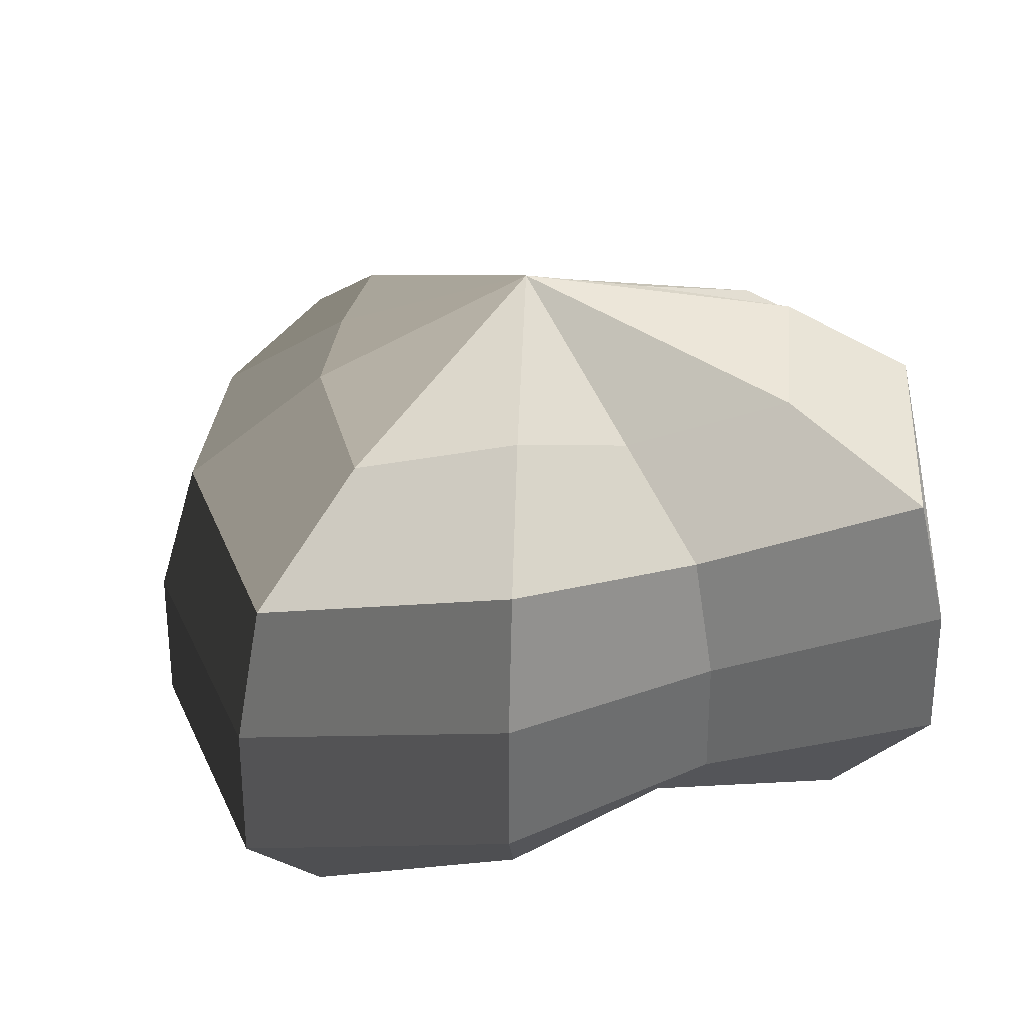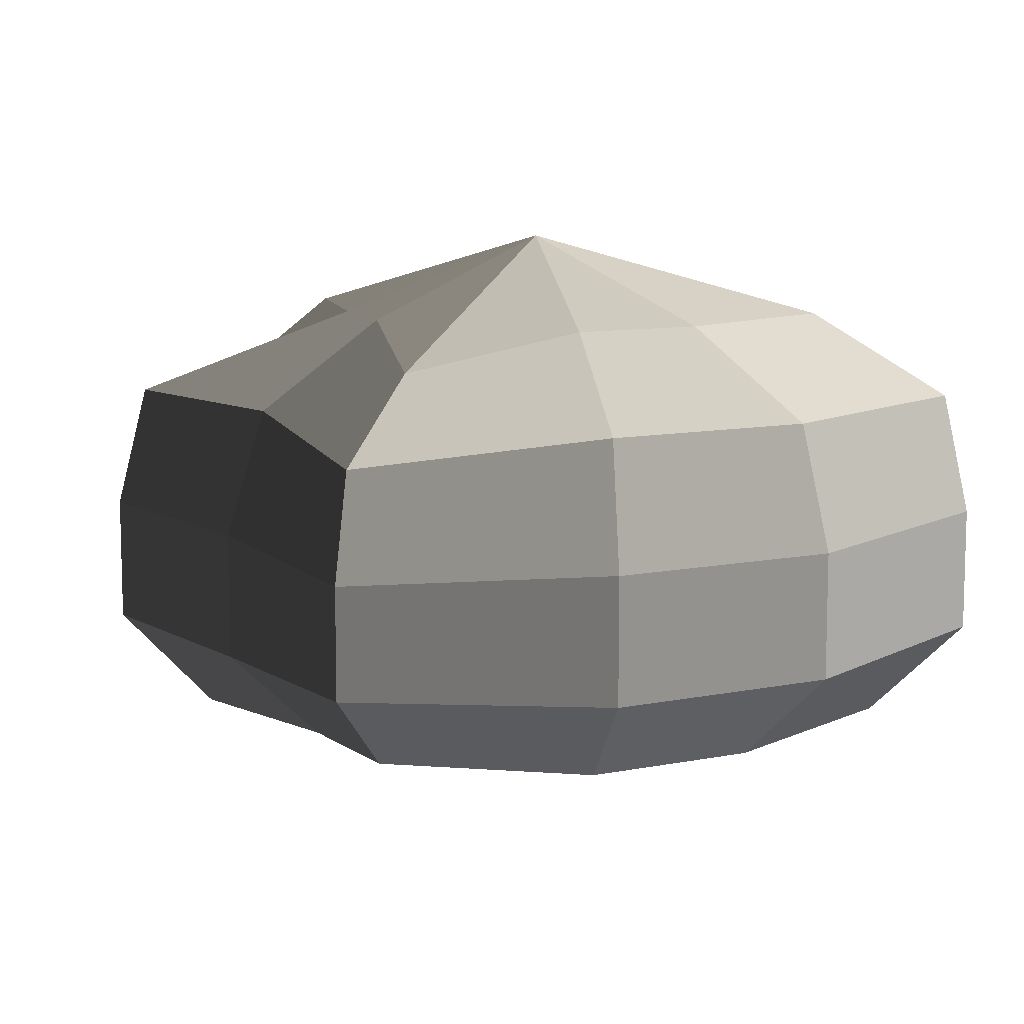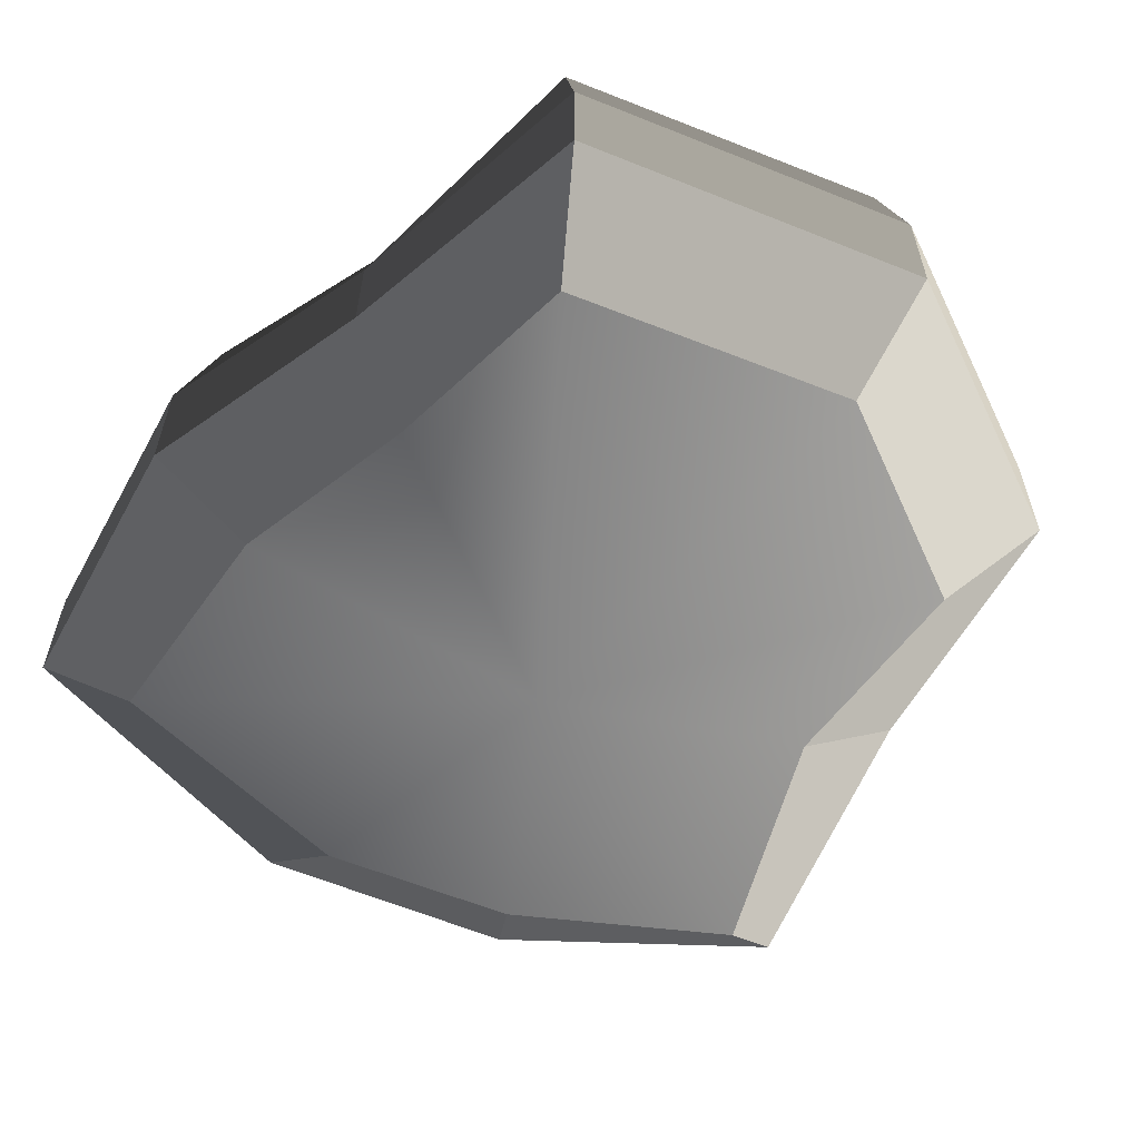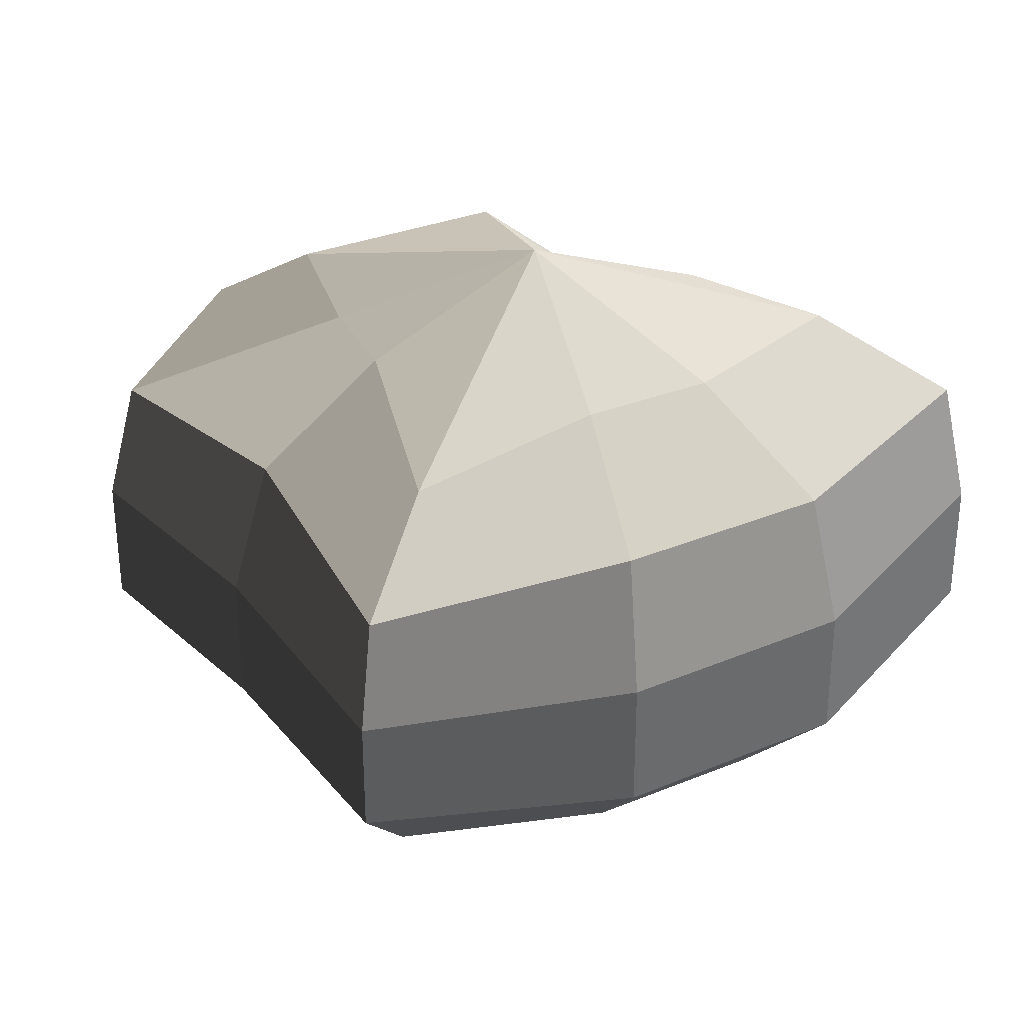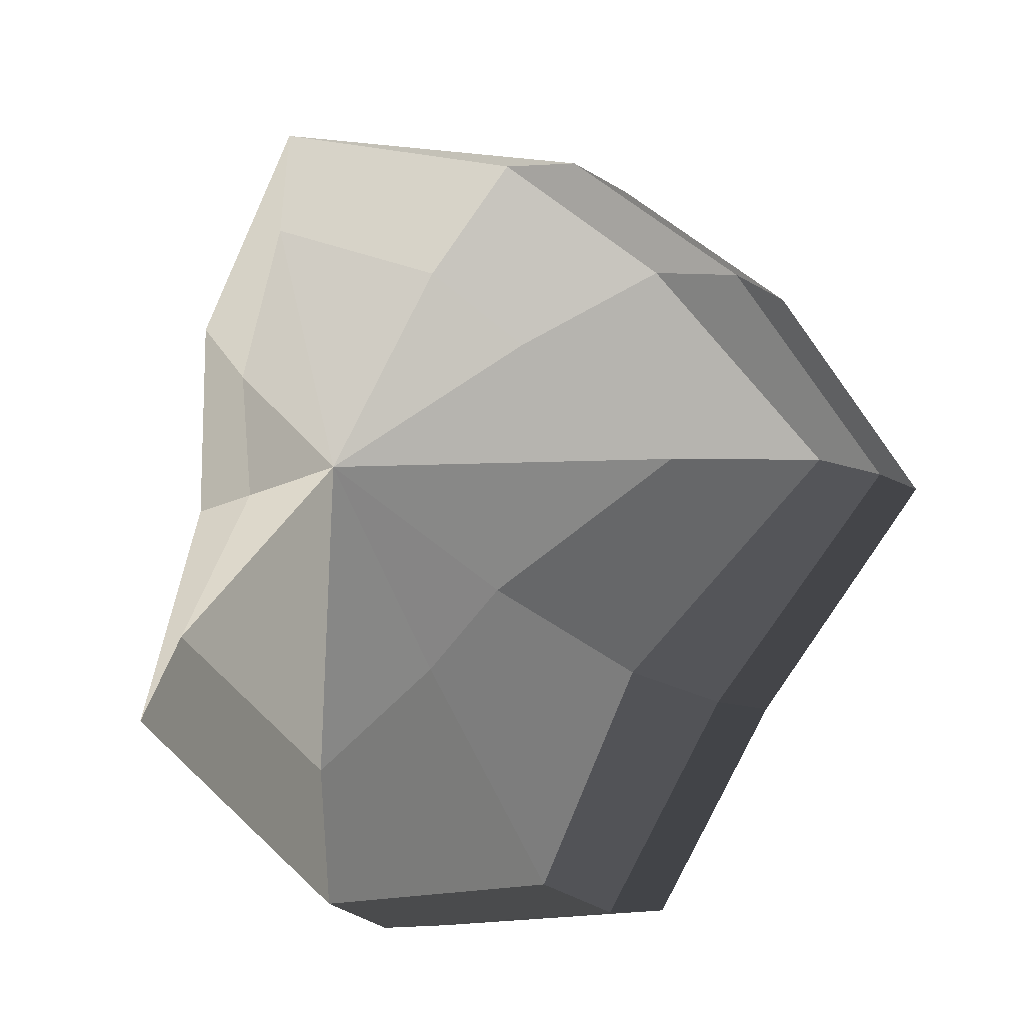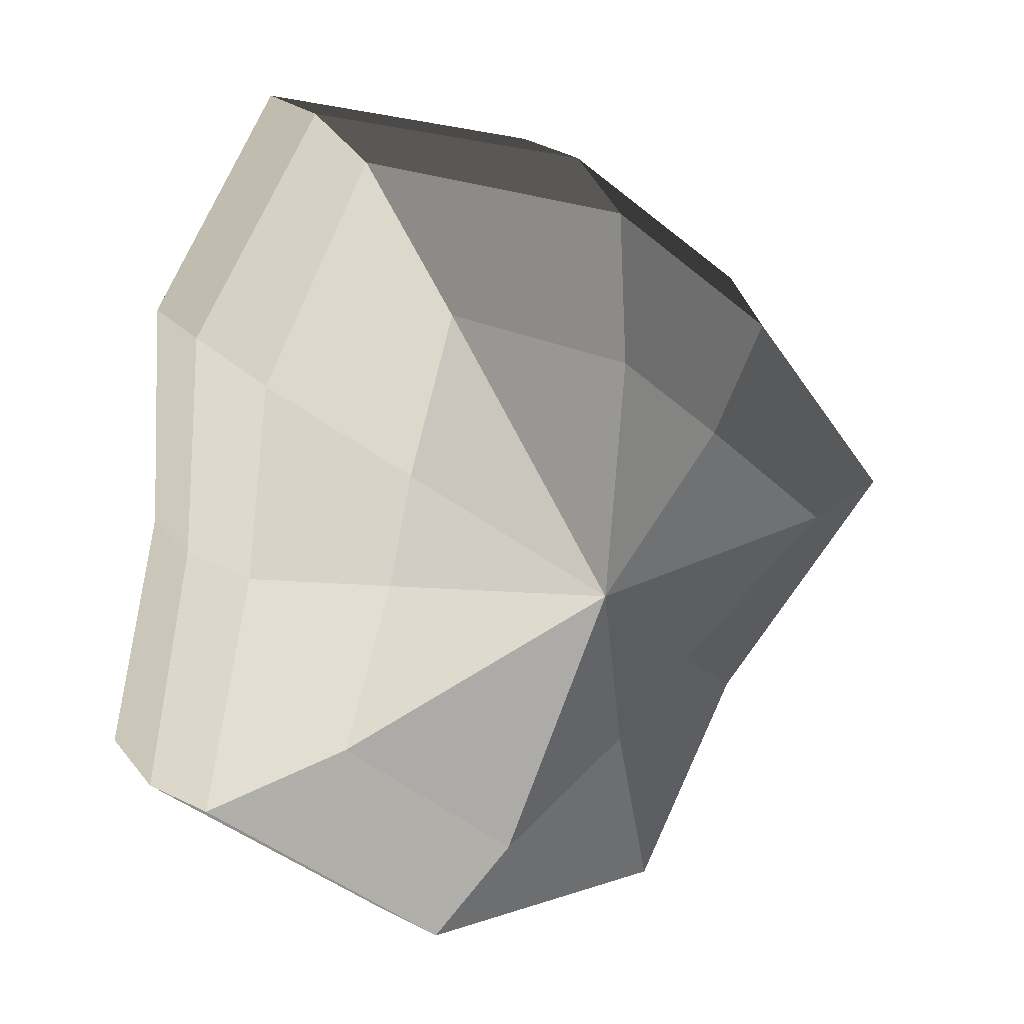
<metadata>
{"format":"obj","ext":"obj","renderer":"f3d","projection":"perspective","resolution":1024,"background":"white","views":[{"elev":29.5,"azim":56.6,"up":"+Y"},{"elev":10.1,"azim":-65.6,"up":"+Y"},{"elev":-61.7,"azim":119.6,"up":"+Y"},{"elev":31.5,"azim":-68.9,"up":"+Y"},{"elev":-8.3,"azim":-151.7,"up":"+Z"},{"elev":18.6,"azim":154.6,"up":"+Z"}]}
</metadata>
<code>
v 0.01455 -0.02578 -0.04036
v 0.004624 -0.03398 0.001093
v 0.03878 -0.02578 -0.02105
v -0.009663 -0.02578 -0.03817
v -0.01825 -0.02578 -0.01778
v -0.03822 -0.02223 0.001093
v -0.02135 -0.02578 0.01996
v -0.005297 -0.02578 0.03272
v 0.02109 -0.02578 0.04036
v 0.0306 -0.02578 0.01996
v 0.03219 -0.02223 0.001093
v 0.03878 -0.02578 -0.02105
v 0.04797 -0.01489 -0.02772
v 0.01805 -0.01489 -0.05115
v 0.01455 -0.02578 -0.04036
v 0.01455 -0.02578 -0.04036
v 0.01805 -0.01489 -0.05115
v -0.01317 -0.01489 -0.04897
v -0.009663 -0.02578 -0.03817
v -0.009663 -0.02578 -0.03817
v -0.01317 -0.01489 -0.04897
v -0.02743 -0.01489 -0.02445
v -0.01825 -0.02578 -0.01778
v -0.01825 -0.02578 -0.01778
v -0.02743 -0.01489 -0.02445
v -0.04797 -0.01289 0.001093
v -0.03822 -0.02223 0.001093
v -0.03822 -0.02223 0.001093
v -0.04797 -0.01289 0.001093
v -0.03053 -0.01489 0.02664
v -0.02135 -0.02578 0.01996
v -0.02135 -0.02578 0.01996
v -0.03053 -0.01489 0.02664
v -0.008805 -0.01489 0.04351
v -0.005297 -0.02578 0.03272
v -0.005297 -0.02578 0.03272
v -0.008805 -0.01489 0.04351
v 0.0246 -0.01489 0.05115
v 0.02109 -0.02578 0.04036
v 0.02109 -0.02578 0.04036
v 0.0246 -0.01489 0.05115
v 0.03978 -0.01489 0.02664
v 0.0306 -0.02578 0.01996
v 0.0306 -0.02578 0.01996
v 0.03978 -0.01489 0.02664
v 0.04193 -0.01289 0.001093
v 0.03219 -0.02223 0.001093
v 0.03219 -0.02223 0.001093
v 0.04193 -0.01289 0.001093
v 0.04797 -0.01489 -0.02772
v 0.03878 -0.02578 -0.02105
v 0.04797 -0.01489 -0.02772
v 0.04797 -0.0001483 -0.02772
v 0.01805 -0.0001483 -0.05115
v 0.01805 -0.01489 -0.05115
v 0.01805 -0.01489 -0.05115
v 0.01805 -0.0001483 -0.05115
v -0.01317 -0.0001483 -0.04897
v -0.01317 -0.01489 -0.04897
v -0.01317 -0.01489 -0.04897
v -0.01317 -0.0001483 -0.04897
v -0.02743 -0.0001483 -0.02445
v -0.02743 -0.01489 -0.02445
v -0.02743 -0.01489 -0.02445
v -0.02743 -0.0001483 -0.02445
v -0.04797 -0.0002293 0.001093
v -0.04797 -0.01289 0.001093
v -0.04797 -0.01289 0.001093
v -0.04797 -0.0002293 0.001093
v -0.03053 -0.0001483 0.02664
v -0.03053 -0.01489 0.02664
v -0.03053 -0.01489 0.02664
v -0.03053 -0.0001483 0.02664
v -0.008805 -0.0001483 0.04351
v -0.008805 -0.01489 0.04351
v -0.008805 -0.01489 0.04351
v -0.008805 -0.0001483 0.04351
v 0.0246 -0.0001483 0.05115
v 0.0246 -0.01489 0.05115
v 0.0246 -0.01489 0.05115
v 0.0246 -0.0001483 0.05115
v 0.03978 -0.0001483 0.02664
v 0.03978 -0.01489 0.02664
v 0.03978 -0.01489 0.02664
v 0.03978 -0.0001483 0.02664
v 0.04193 -0.0002293 0.001093
v 0.04193 -0.01289 0.001093
v 0.04193 -0.01289 0.001093
v 0.04193 -0.0002293 0.001093
v 0.04797 -0.0001483 -0.02772
v 0.04797 -0.01489 -0.02772
v 0.04797 -0.0001483 -0.02772
v 0.04569 0.01428 -0.0254
v 0.01715 0.01428 -0.04799
v 0.01805 -0.0001483 -0.05115
v 0.01805 -0.0001483 -0.05115
v 0.01715 0.01428 -0.04799
v -0.01183 0.01428 -0.0456
v -0.01317 -0.0001483 -0.04897
v -0.01317 -0.0001483 -0.04897
v -0.01183 0.01428 -0.0456
v -0.02321 0.01428 -0.0218
v -0.02743 -0.0001483 -0.02445
v -0.02743 -0.0001483 -0.02445
v -0.02321 0.01428 -0.0218
v -0.0453 0.01197 0.001198
v -0.04797 -0.0002293 0.001093
v -0.04797 -0.0002293 0.001093
v -0.0453 0.01197 0.001198
v -0.02661 0.01428 0.0242
v -0.03053 -0.0001483 0.02664
v -0.03053 -0.0001483 0.02664
v -0.02661 0.01428 0.0242
v -0.007041 0.01428 0.03962
v -0.008805 -0.0001483 0.04351
v -0.008805 -0.0001483 0.04351
v -0.007041 0.01428 0.03962
v 0.02433 0.01428 0.04799
v 0.0246 -0.0001483 0.05115
v 0.0246 -0.0001483 0.05115
v 0.02433 0.01428 0.04799
v 0.03671 0.01428 0.0242
v 0.03978 -0.0001483 0.02664
v 0.03978 -0.0001483 0.02664
v 0.03671 0.01428 0.0242
v 0.03865 0.01197 0.001198
v 0.04193 -0.0002293 0.001093
v 0.04193 -0.0002293 0.001093
v 0.03865 0.01197 0.001198
v 0.04569 0.01428 -0.0254
v 0.04797 -0.0001483 -0.02772
v 0.04569 0.01428 -0.0254
v 0.03225 0.02437 -0.01615
v 0.01204 0.02437 -0.03257
v 0.01715 0.01428 -0.04799
v 0.01715 0.01428 -0.04799
v 0.01204 0.02437 -0.03257
v -0.002592 0.02437 -0.02139
v -0.01183 0.01428 -0.0456
v -0.01183 0.01428 -0.0456
v -0.002592 0.02437 -0.02139
v -0.01125 0.02437 -0.01279
v -0.02321 0.01428 -0.0218
v -0.02321 0.01428 -0.0218
v -0.01125 0.02437 -0.01279
v -0.03124 0.02075 0.001119
v -0.0453 0.01197 0.001198
v -0.0453 0.01197 0.001198
v -0.03124 0.02075 0.001119
v -0.01443 0.02437 0.01503
v -0.02661 0.01428 0.0242
v -0.02661 0.01428 0.0242
v -0.01443 0.02437 0.01503
v -0.002592 0.02437 0.02475
v -0.007041 0.01428 0.03962
v -0.007041 0.01428 0.03962
v -0.002592 0.02437 0.02475
v 0.01874 0.02437 0.03257
v 0.02433 0.01428 0.04799
v 0.02433 0.01428 0.04799
v 0.01874 0.02437 0.03257
v 0.02387 0.02437 0.01503
v 0.03671 0.01428 0.0242
v 0.03671 0.01428 0.0242
v 0.02387 0.02437 0.01503
v 0.02504 0.02075 0.001119
v 0.03865 0.01197 0.001198
v 0.03865 0.01197 0.001198
v 0.02504 0.02075 0.001119
v 0.03225 0.02437 -0.01615
v 0.04569 0.01428 -0.0254
v 0.03225 0.02437 -0.01615
v 0.004624 0.03398 0.001093
v 0.01204 0.02437 -0.03257
v 0.01204 0.02437 -0.03257
v 0.004624 0.03398 0.001093
v -0.002592 0.02437 -0.02139
v -0.002592 0.02437 -0.02139
v 0.004624 0.03398 0.001093
v -0.01125 0.02437 -0.01279
v -0.01125 0.02437 -0.01279
v 0.004624 0.03398 0.001093
v -0.03124 0.02075 0.001119
v -0.03124 0.02075 0.001119
v 0.004624 0.03398 0.001093
v -0.01443 0.02437 0.01503
v -0.01443 0.02437 0.01503
v 0.004624 0.03398 0.001093
v -0.002592 0.02437 0.02475
v -0.002592 0.02437 0.02475
v 0.004624 0.03398 0.001093
v 0.01874 0.02437 0.03257
v 0.01874 0.02437 0.03257
v 0.004624 0.03398 0.001093
v 0.02387 0.02437 0.01503
v 0.02387 0.02437 0.01503
v 0.004624 0.03398 0.001093
v 0.02504 0.02075 0.001119
v 0.02504 0.02075 0.001119
v 0.004624 0.03398 0.001093
v 0.03225 0.02437 -0.01615
g pCylinder7_26_3385_237
f 1 3 2
f 4 1 2
f 5 4 2
f 6 5 2
f 7 6 2
f 8 7 2
f 9 8 2
f 10 9 2
f 11 10 2
f 3 11 2
f 12 14 13
f 12 15 14
f 16 18 17
f 16 19 18
f 20 22 21
f 20 23 22
f 24 26 25
f 24 27 26
f 28 30 29
f 28 31 30
f 32 34 33
f 32 35 34
f 36 38 37
f 36 39 38
f 40 42 41
f 40 43 42
f 44 46 45
f 44 47 46
f 48 50 49
f 48 51 50
f 52 54 53
f 52 55 54
f 56 58 57
f 56 59 58
f 60 62 61
f 60 63 62
f 64 66 65
f 64 67 66
f 68 70 69
f 68 71 70
f 72 74 73
f 72 75 74
f 76 78 77
f 76 79 78
f 80 82 81
f 80 83 82
f 84 86 85
f 84 87 86
f 88 90 89
f 88 91 90
f 92 94 93
f 92 95 94
f 96 98 97
f 96 99 98
f 100 102 101
f 100 103 102
f 104 106 105
f 104 107 106
f 108 110 109
f 108 111 110
f 112 114 113
f 112 115 114
f 116 118 117
f 116 119 118
f 120 122 121
f 120 123 122
f 124 126 125
f 124 127 126
f 128 130 129
f 128 131 130
f 132 134 133
f 132 135 134
f 136 138 137
f 136 139 138
f 140 142 141
f 140 143 142
f 144 146 145
f 144 147 146
f 148 150 149
f 148 151 150
f 152 154 153
f 152 155 154
f 156 158 157
f 156 159 158
f 160 162 161
f 160 163 162
f 164 166 165
f 164 167 166
f 168 170 169
f 168 171 170
f 172 174 173
f 175 177 176
f 178 180 179
f 181 183 182
f 184 186 185
f 187 189 188
f 190 192 191
f 193 195 194
f 196 198 197
f 199 201 200

</code>
